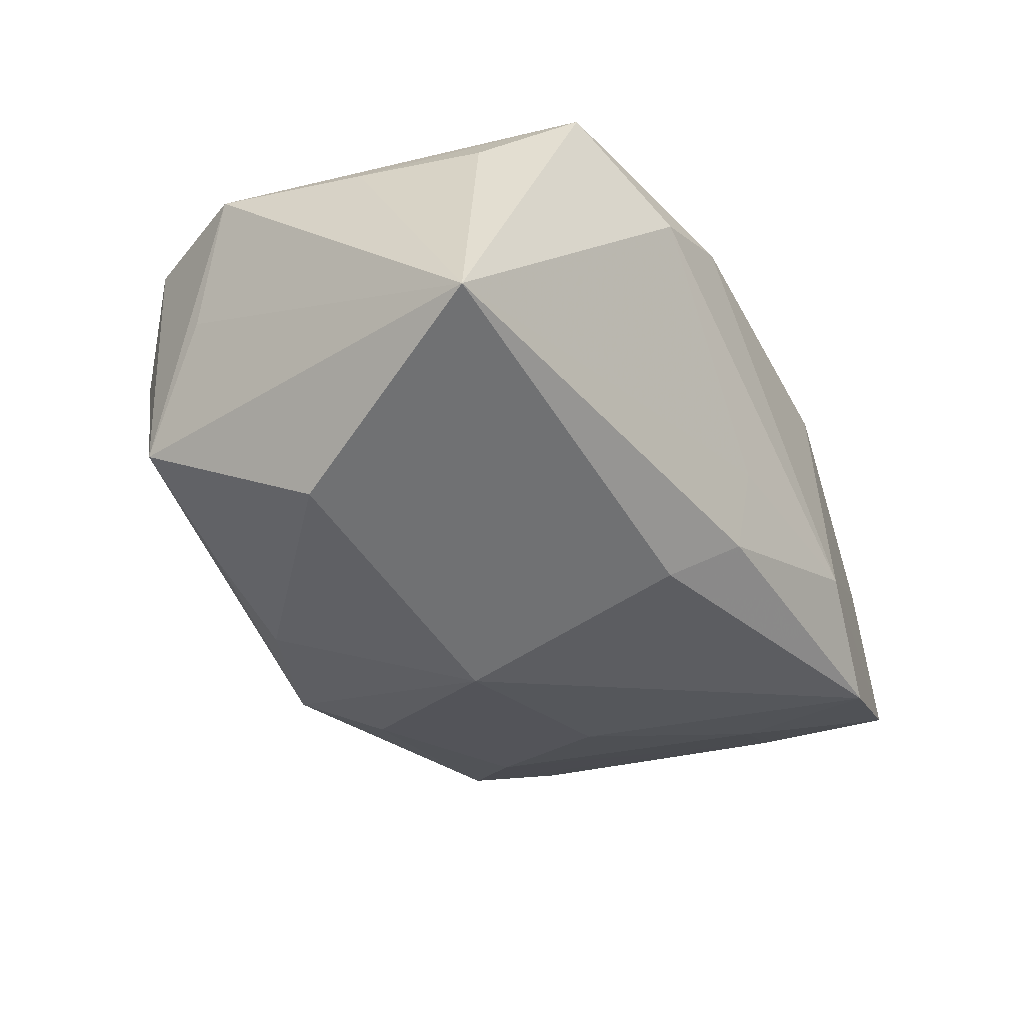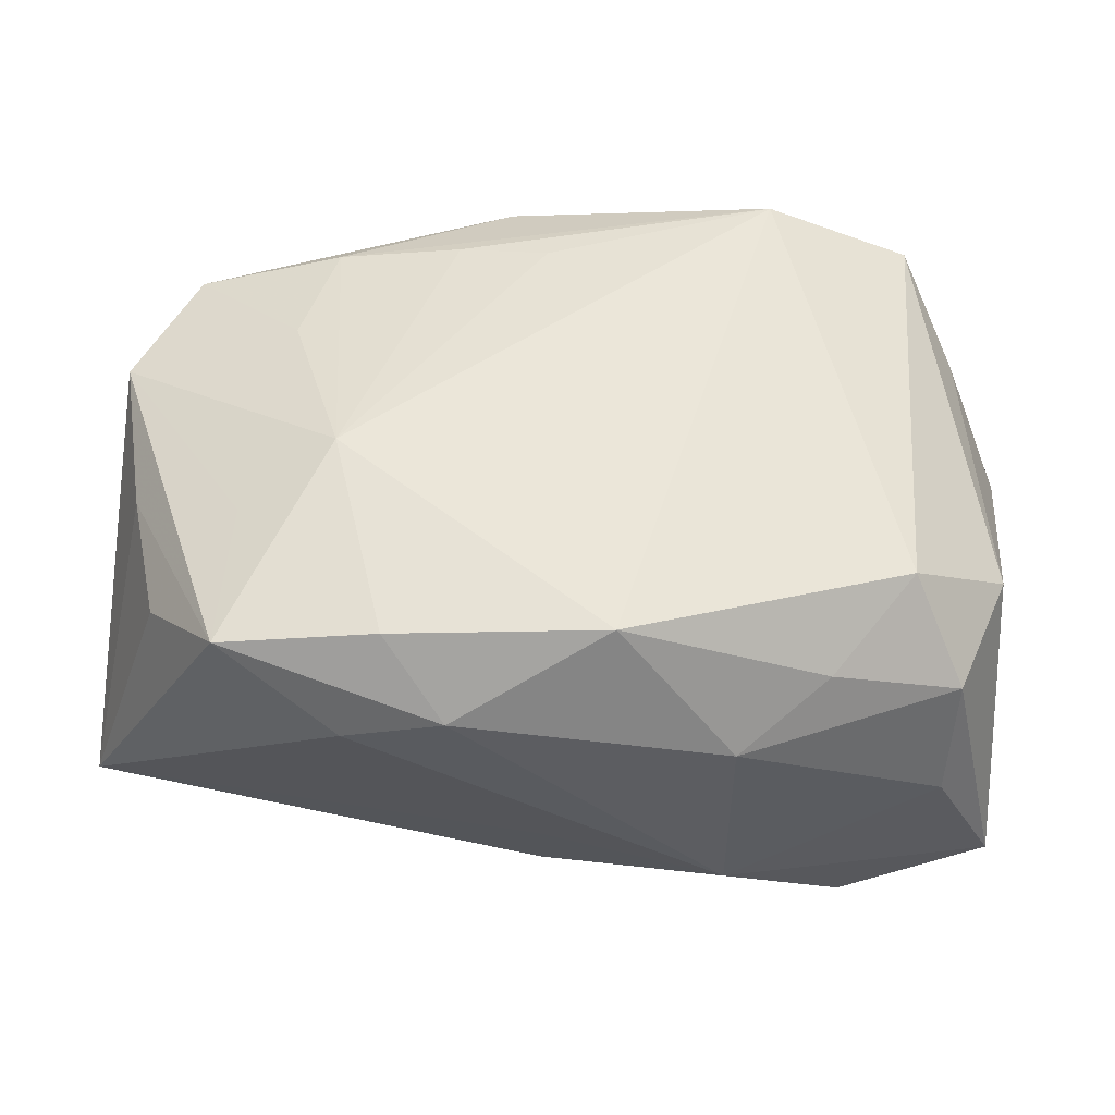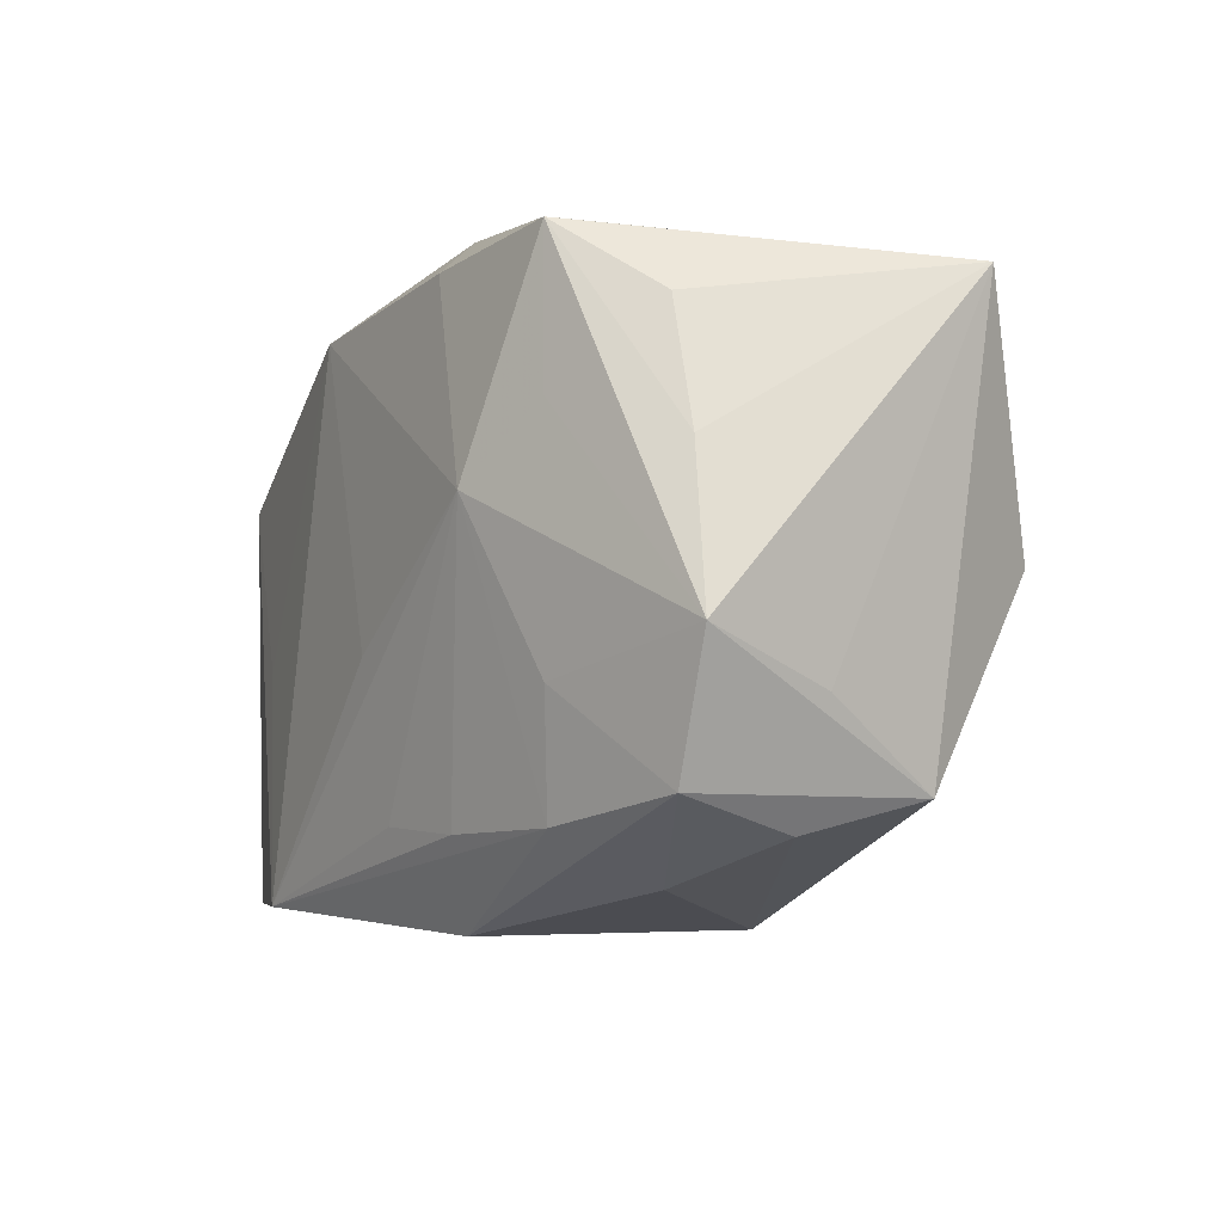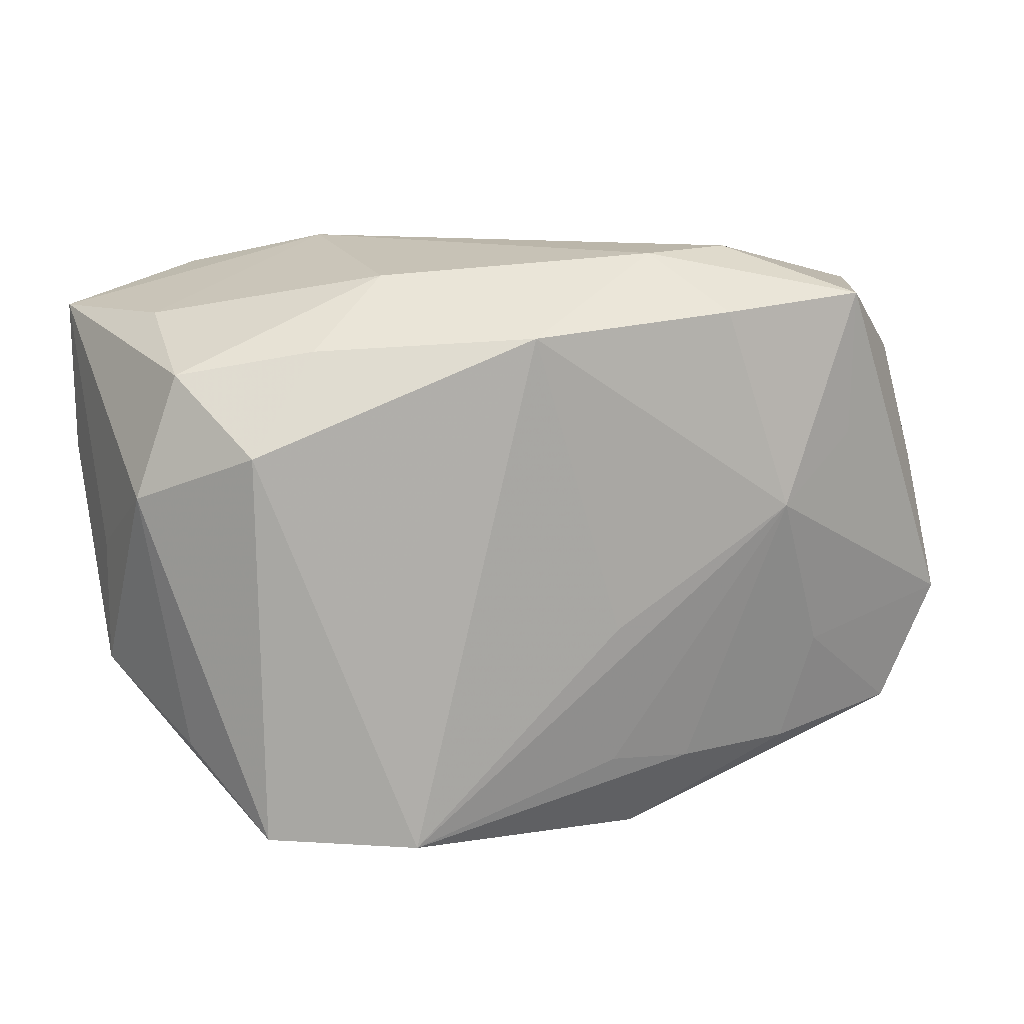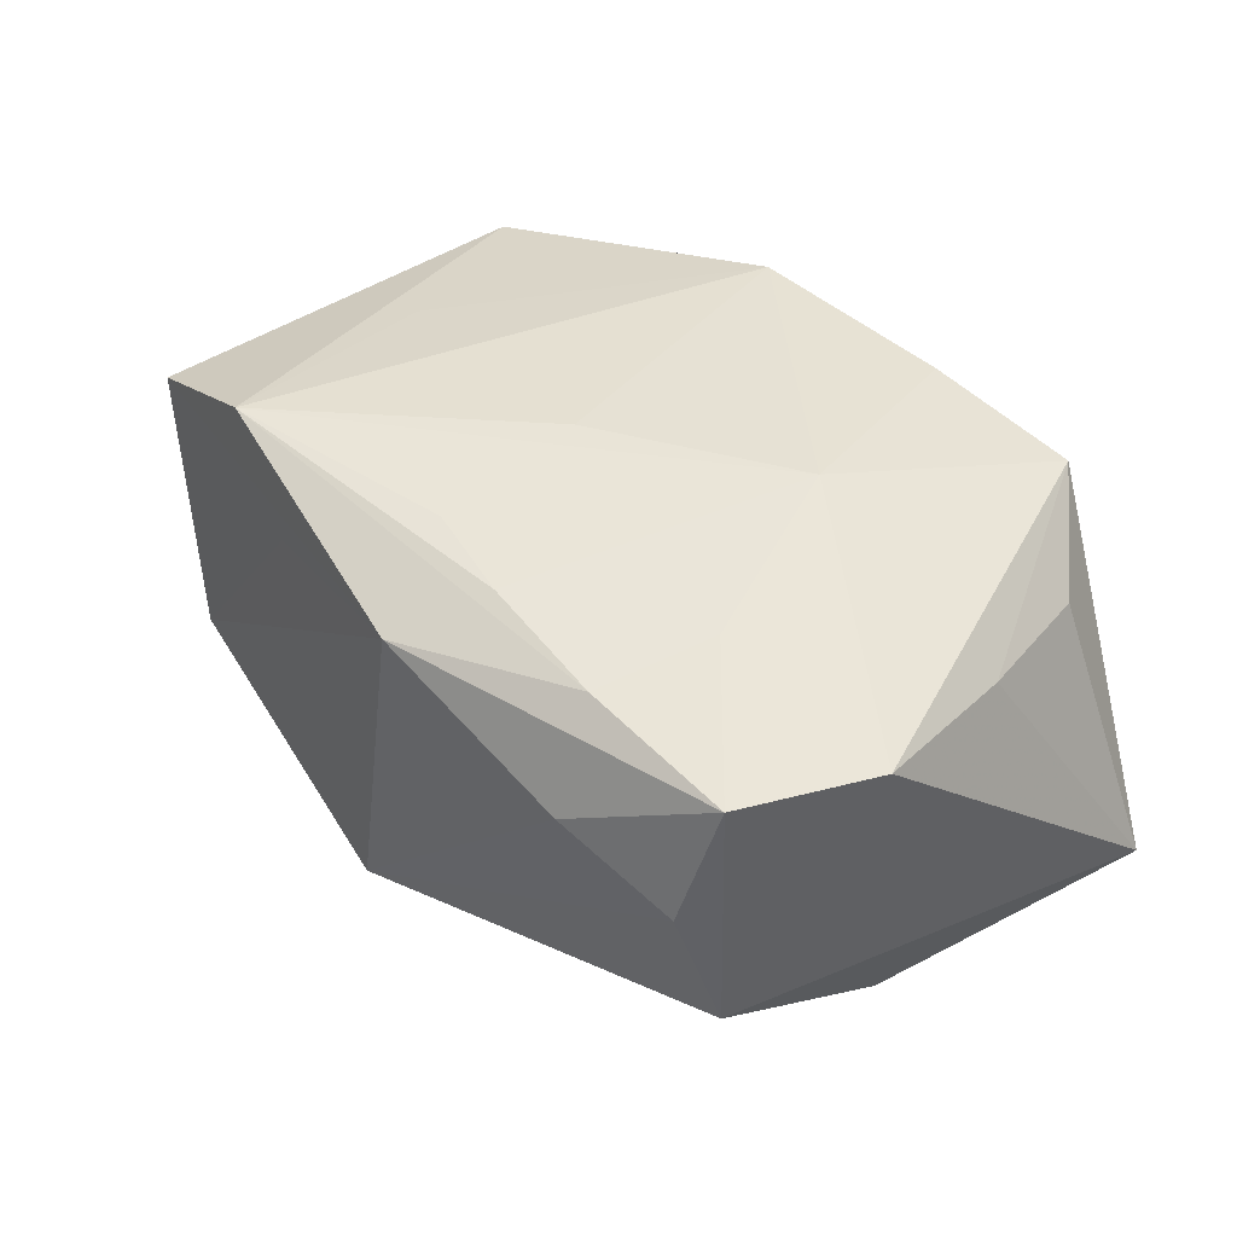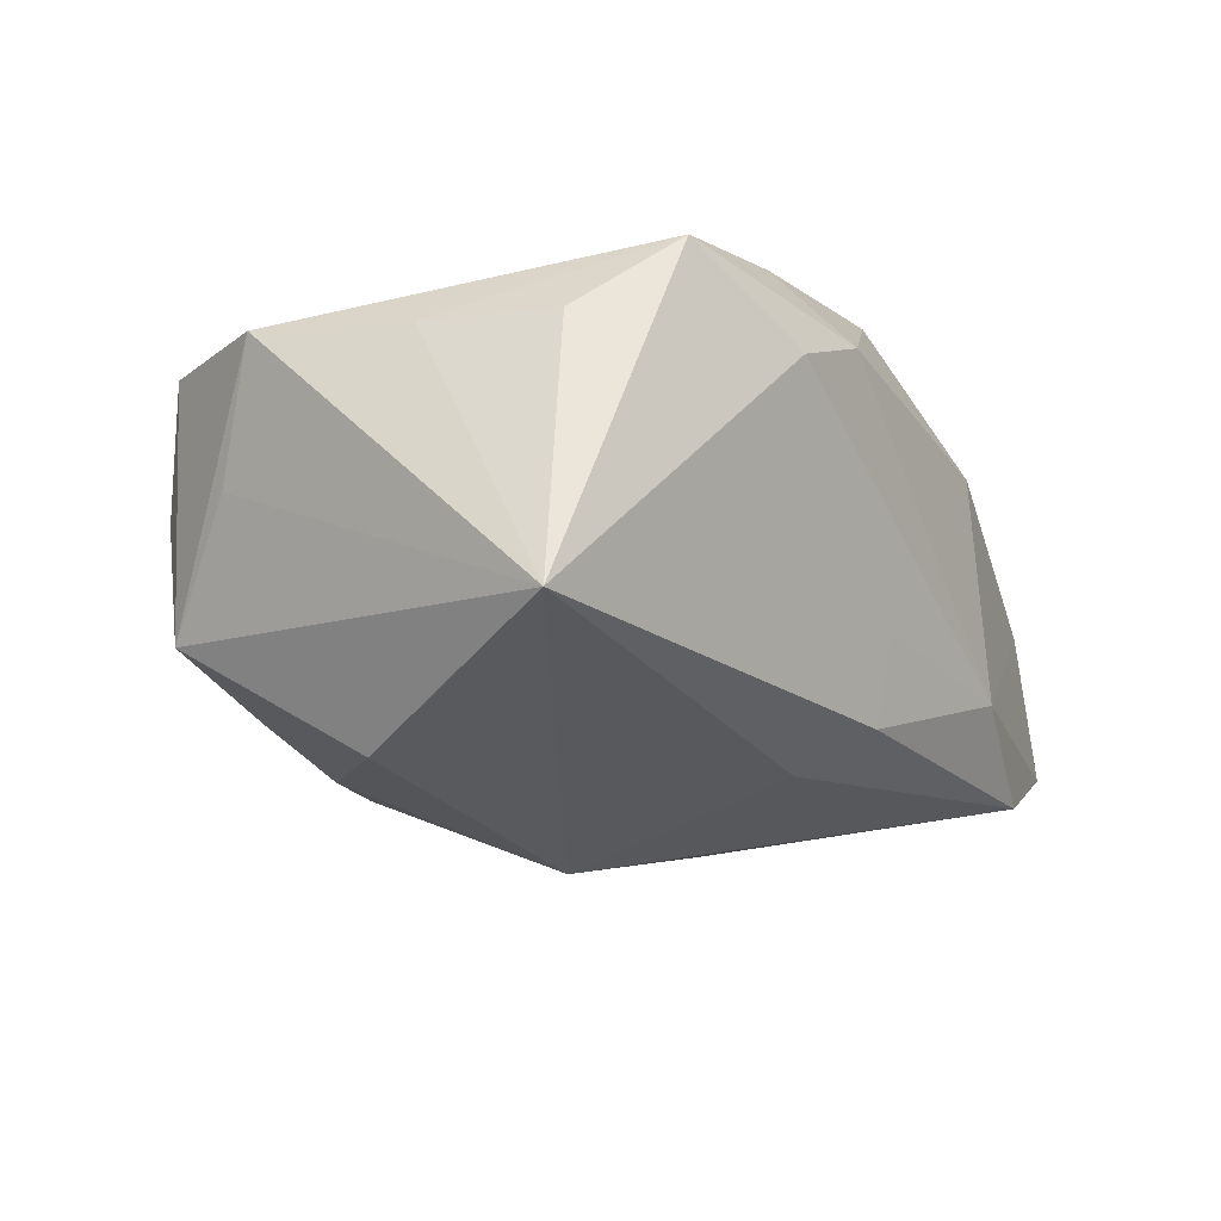
<metadata>
{"format":"obj","ext":"obj","renderer":"f3d","projection":"perspective","resolution":1024,"background":"white","views":[{"elev":-34.4,"azim":121.7,"up":"+Z"},{"elev":57.2,"azim":-175.7,"up":"+Z"},{"elev":-9.4,"azim":60.6,"up":"+Y"},{"elev":14.0,"azim":-20.3,"up":"+Y"},{"elev":39.3,"azim":50.9,"up":"+Z"},{"elev":-12.8,"azim":122.2,"up":"+Z"}]}
</metadata>
<code>
v 0.005417 0.01859 0.01008
v -0.0117 -0.0175 0.01442
v 0.01328 0.002593 0.01482
v 0.01645 -0.0176 0.004533
v 0.009244 0.01521 0.01407
v 0.01872 0.006659 0.01278
v -0.02776 -0.007675 -0.0007608
v -0.02775 9.34e-05 -0.000711
v -0.01741 -0.0147 -0.01112
v 0.01158 0.01859 0.008001
v 0.007709 -0.01452 0.01228
v -0.02479 -0.01225 -0.00809
v 0.02644 -0.008402 0.0009835
v 0.0001285 0.01771 -0.00482
v -0.01803 -0.01741 -0.004533
v -0.0281 0.01439 -0.009161
v -0.009118 -9.79e-05 -0.01515
v -0.01121 0.01753 0.006712
v -0.02696 0.004556 0.006668
v 0.02376 0.01137 0.008299
v 0.001642 -0.004507 0.01482
v 0.004844 -0.01966 0.009861
v -0.01897 0.01653 -0.01226
v 0.02442 -0.01311 -0.006559
v -0.02432 0.01205 0.006702
v 0.02907 0.01379 -0.007501
v 0.01575 -0.01417 -0.009276
v -0.003931 0.01437 0.01474
v 0.003403 0.01317 -0.01295
v 0.02593 0.003711 0.008354
v -0.02404 0.01485 -0.000498
v -0.003199 -0.01377 -0.01342
v 0.02794 -0.005728 0.008961
v 0.0155 -0.01464 0.01071
v 0.005372 -0.0003065 -0.01765
v -0.0002367 -0.01872 -0.01135
v 0.02453 -0.01351 0.008518
v -0.02098 0.007689 0.01216
v 0.01724 -0.007584 0.01185
v -0.01135 0.01859 -0.007214
v 0.008565 -0.01451 -0.01169
v -0.0118 -0.008606 -0.01408
v -0.02415 -0.0118 0.006394
v 0.002091 -0.01376 0.0133
v 0.01888 0.01579 0.01285
v -0.006367 -0.01848 0.009008
v -0.02052 -0.01682 0.01151
v 0.0002862 0.01672 -0.01021
v -0.02809 0.004955 -0.008466
v -0.01451 -0.003383 0.01357
v 0.0229 -0.01521 0.0008262
v -0.0164 0.01351 0.009629
v -0.01928 0.007482 -0.01243
v 0.02347 -0.0006169 -0.0135
f 26 35 29
f 35 23 29
f 54 35 26
f 26 24 54
f 2 28 50
f 50 38 2
f 28 38 50
f 26 29 48
f 48 29 23
f 48 14 26
f 40 23 16
f 40 48 23
f 14 48 40
f 31 40 16
f 18 40 31
f 52 38 28
f 28 18 52
f 26 14 10
f 14 40 10
f 13 24 26
f 21 28 2
f 49 42 9
f 2 38 47
f 25 31 16
f 38 52 25
f 18 31 25
f 25 52 18
f 2 47 22
f 35 54 41
f 41 36 35
f 32 42 35
f 35 36 32
f 9 42 32
f 32 36 9
f 26 10 45
f 1 40 18
f 1 10 40
f 1 18 28
f 1 45 10
f 53 49 16
f 42 49 53
f 16 23 53
f 12 47 7
f 12 49 9
f 7 49 12
f 16 49 8
f 8 49 7
f 19 8 7
f 19 47 38
f 38 25 19
f 19 25 16
f 16 8 19
f 35 42 17
f 17 23 35
f 42 53 17
f 17 53 23
f 37 22 4
f 4 22 36
f 46 22 47
f 24 36 27
f 36 41 27
f 27 54 24
f 27 41 54
f 28 21 3
f 3 21 2
f 5 1 28
f 45 1 5
f 28 3 5
f 5 3 45
f 47 12 15
f 15 12 9
f 15 46 47
f 9 36 15
f 36 22 15
f 22 46 15
f 7 47 43
f 43 19 7
f 47 19 43
f 24 37 51
f 37 4 51
f 51 36 24
f 51 4 36
f 33 30 45
f 26 30 33
f 33 37 24
f 24 13 33
f 33 13 26
f 34 3 11
f 34 22 37
f 2 22 34
f 34 11 2
f 2 11 44
f 44 3 2
f 11 3 44
f 26 45 20
f 20 30 26
f 45 30 20
f 45 3 6
f 6 33 45
f 3 33 6
f 39 34 37
f 3 34 39
f 37 33 39
f 39 33 3

</code>
